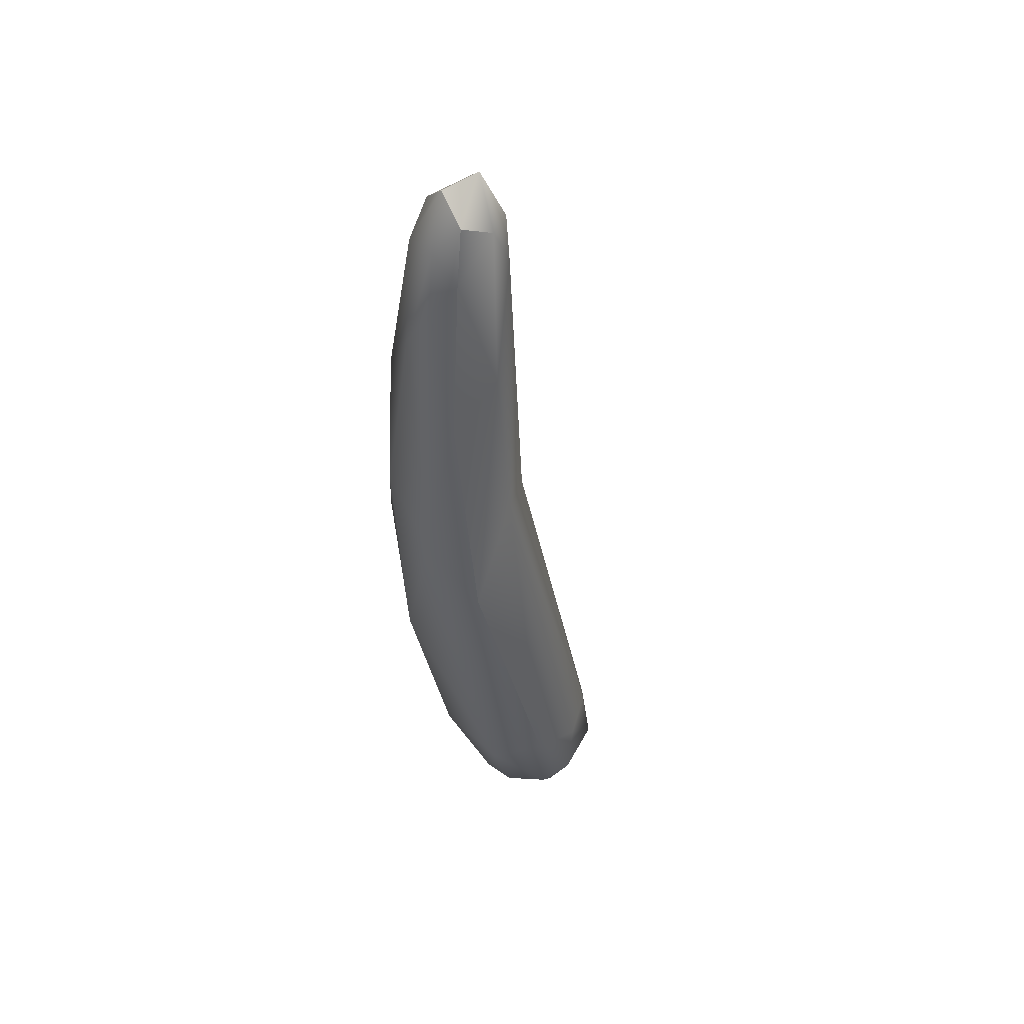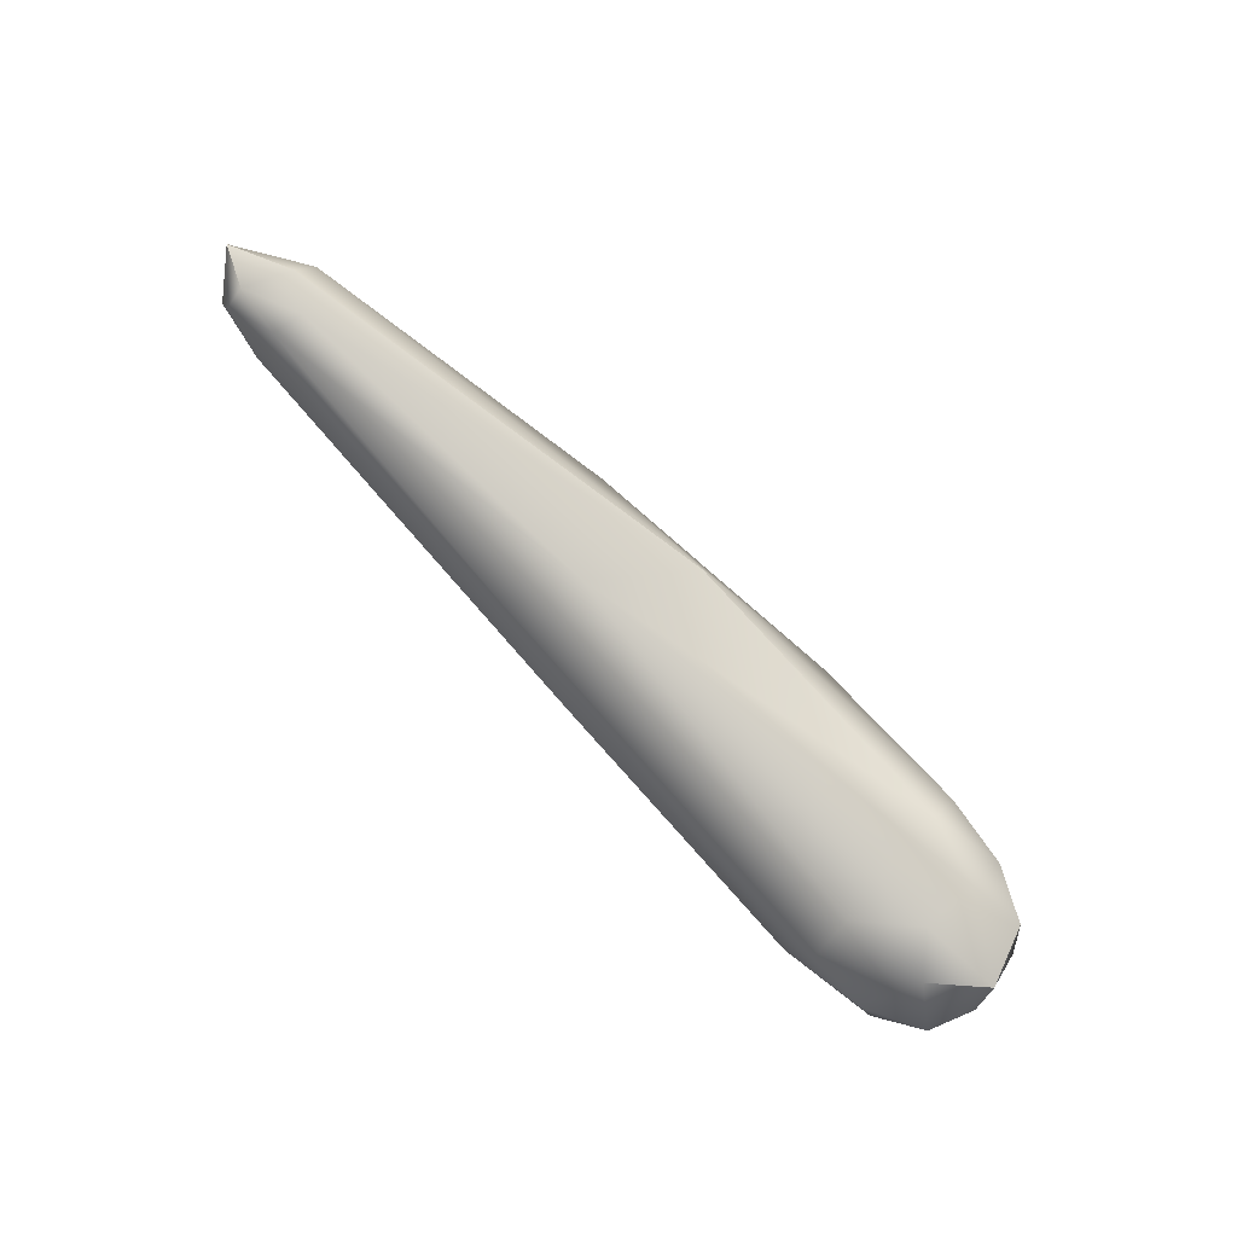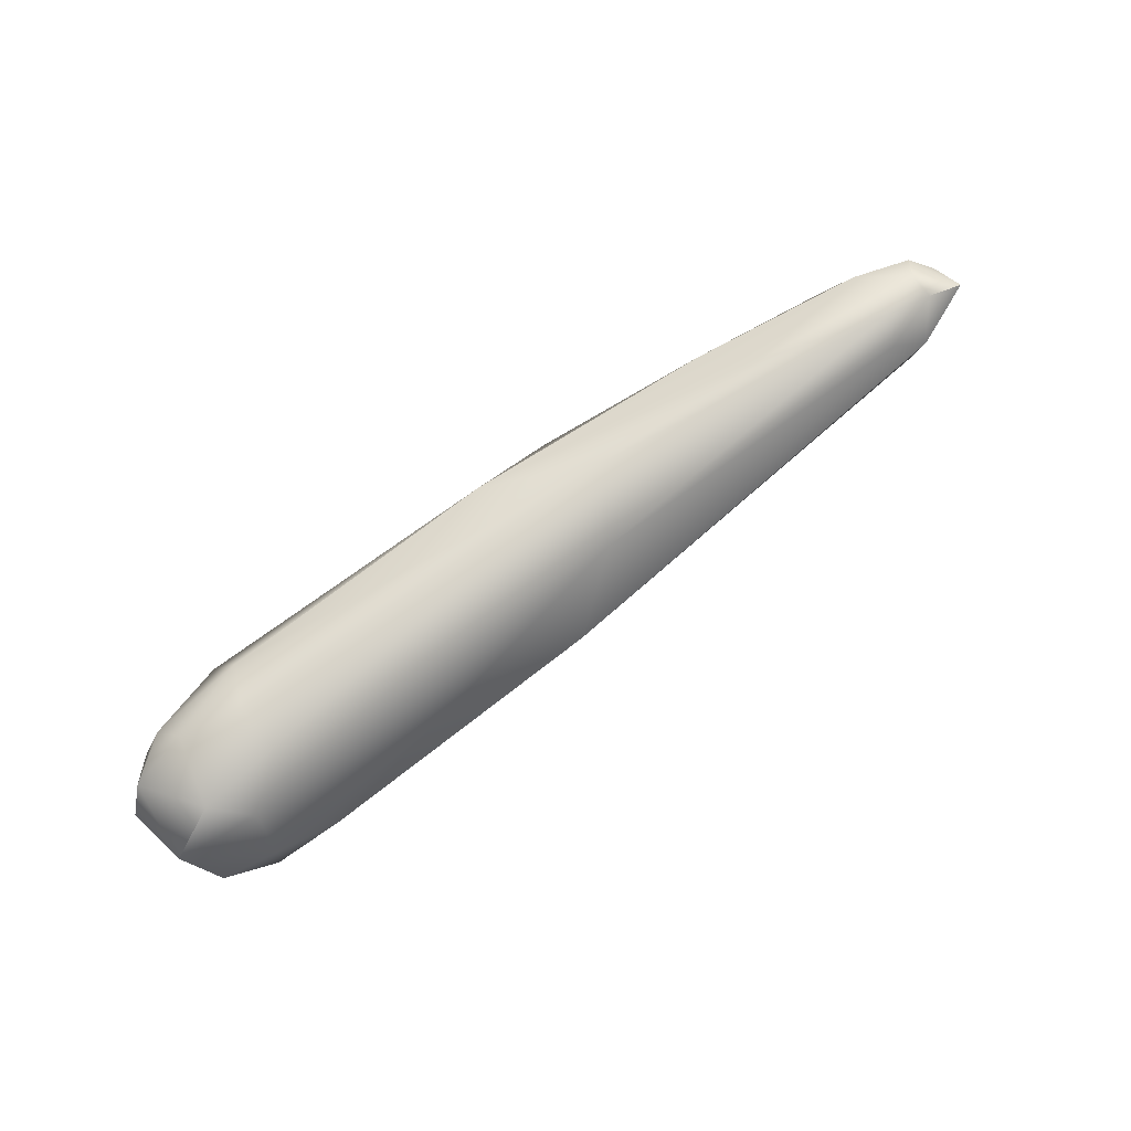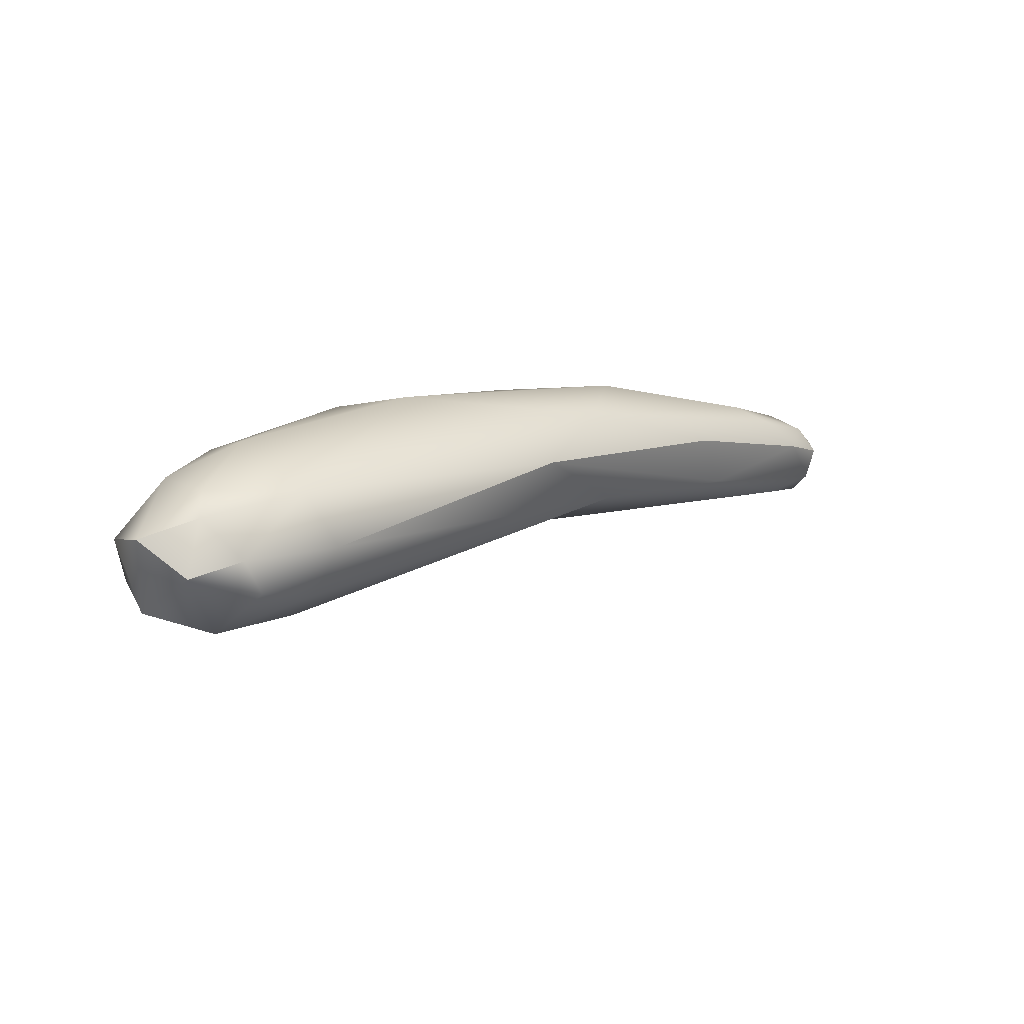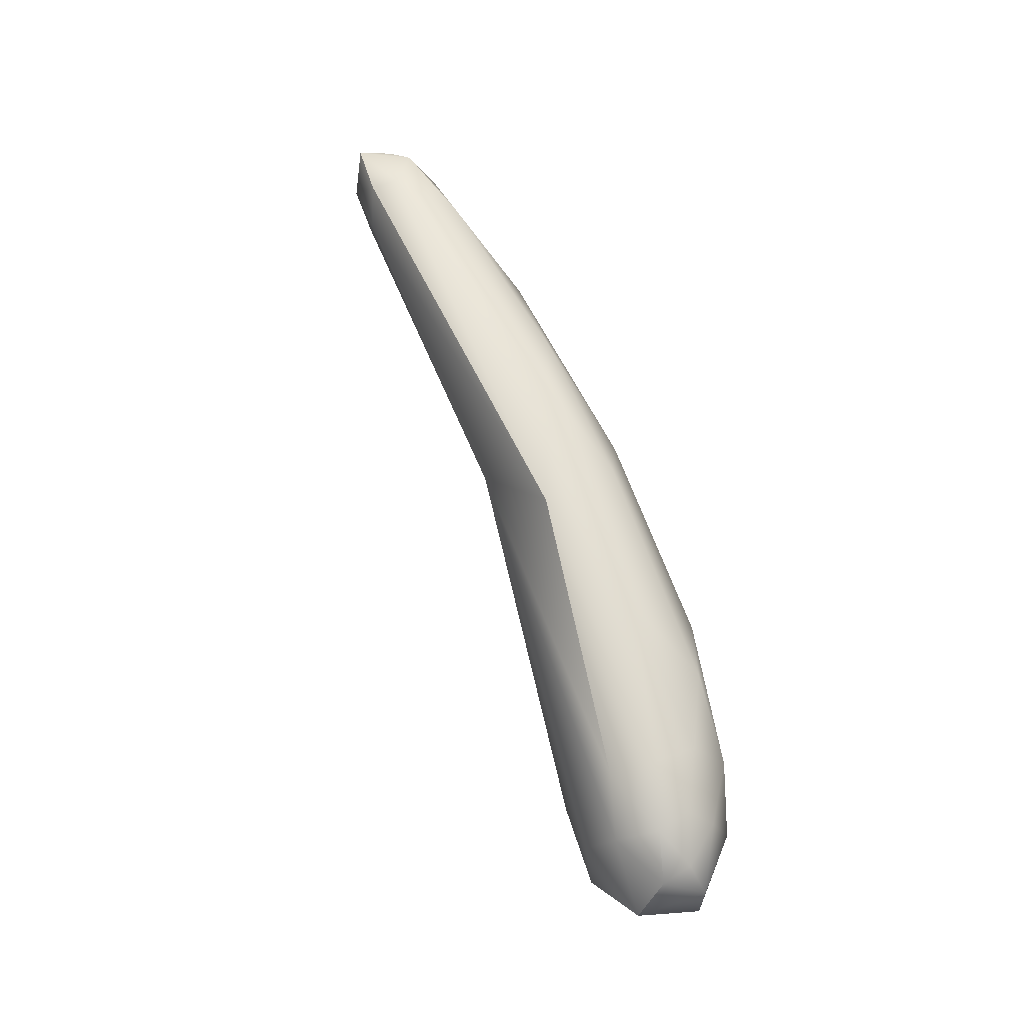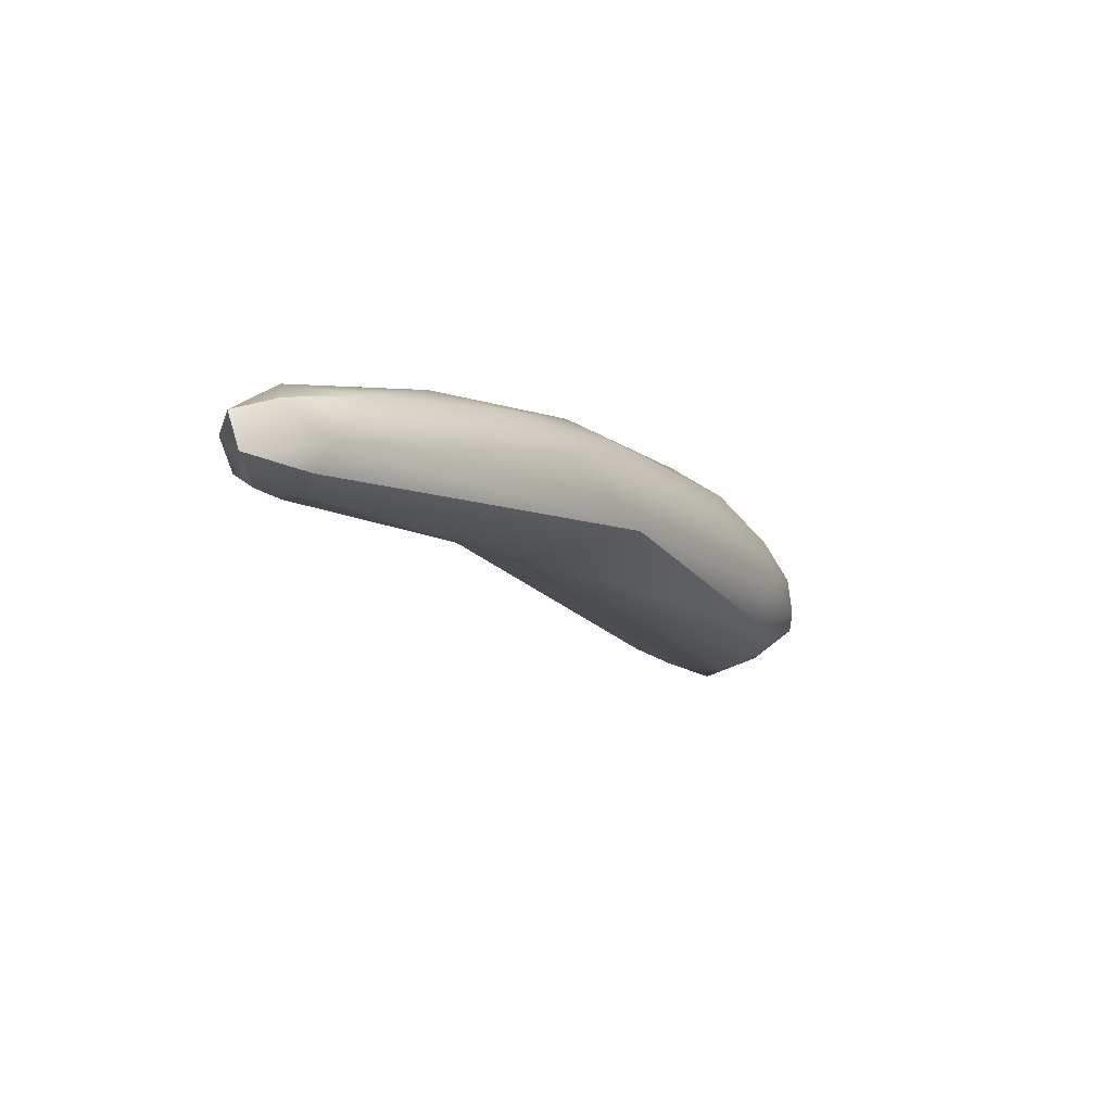
<metadata>
{"format":"obj","ext":"obj","renderer":"f3d","projection":"perspective","resolution":1024,"background":"white","views":[{"elev":-43.0,"azim":79.5,"up":"+Y"},{"elev":-70.4,"azim":134.8,"up":"+Z"},{"elev":-74.0,"azim":29.8,"up":"+Z"},{"elev":-11.9,"azim":-43.0,"up":"+Z"},{"elev":76.1,"azim":-126.0,"up":"+Y"},{"elev":4.9,"azim":118.7,"up":"+Z"}]}
</metadata>
<code>
v 58.52 -97.31 1318
v 58.83 -97.63 1318
v 58.64 -96.76 1318
v 58.85 -96.92 1318
v 58.87 -97.72 1318
v 58.95 -97.61 1319
v 59.19 -97.92 1318
v 58.96 -96.47 1318
v 58.94 -96.47 1318
v 58.94 -97.05 1319
v 59.37 -97.25 1318
v 59.43 -97.85 1318
v 59.12 -96.57 1319
v 59.67 -96.93 1318
v 59.55 -96.48 1318
v 59.38 -96.27 1318
v 59.35 -96.34 1319
v 60.1 -97.37 1318
v 60.01 -97.79 1318
v 60.07 -96.36 1318
v 59.91 -96.24 1319
v 59.71 -98.03 1319
v 60.05 -98.07 1318
v 59.5 -97.38 1319
v 59.52 -96.86 1319
v 59.81 -96.41 1319
v 60.36 -96.67 1320
v 62.52 -98.16 1319
v 60.8 -97.02 1320
v 61.25 -96.35 1319
v 61.26 -97.47 1320
v 63.33 -97.17 1319
v 63.63 -97.84 1319
v 62.64 -96.46 1319
v 62.55 -96.72 1320
v 63.64 -96.65 1320
v 62.79 -97.14 1320
v 63.16 -98.1 1320
v 63.7 -97.73 1320
v 64.08 -96.96 1320
v 64.8 -98.11 1320
v 65.28 -97.87 1320
v 64.86 -97.33 1321
v 65.6 -97.85 1321
v 66.06 -97.99 1320
v 65.96 -97.18 1321
v 66.42 -98 1320
v 66.5 -97.63 1320
v 66.43 -97.34 1320
v 66.89 -97.79 1320
v 66.93 -97.57 1320
v 66.71 -97.17 1320
v 66.94 -97.88 1320
v 67.25 -97.46 1320
v 66.65 -97.9 1320
v 66.54 -97.6 1321
v 66.59 -97.08 1320
v 66.84 -97.36 1321
v 67.14 -97.64 1320
v 58.52 -97.31 1318
v 58.52 -97.31 1318
v 58.83 -97.63 1318
v 58.85 -96.92 1318
v 58.96 -96.47 1318
v 62.52 -98.16 1319
v 62.64 -96.46 1319
v 64.8 -98.11 1320
v 66.42 -98 1320
v 66.71 -97.17 1320
v 66.94 -97.88 1320
v 66.94 -97.88 1320
v 67.25 -97.46 1320
v 67.25 -97.46 1320
v 66.84 -97.36 1321
v 67.14 -97.64 1320
v 67.14 -97.64 1320
g grp1
f 4 11 2
f 1 4 2
f 11 12 2
f 62 5 60
f 61 5 6
f 3 61 10
f 13 3 10
f 61 6 10
f 63 14 11
f 12 7 2
f 15 14 63
f 5 62 7
f 8 15 63
f 3 64 4
f 4 1 3
f 9 64 3
f 6 5 22
f 9 3 13
f 16 15 8
f 22 5 7
f 16 64 9
f 9 17 16
f 17 9 13
f 13 10 25
f 18 19 11
f 11 19 12
f 12 19 23
f 14 18 11
f 14 32 18
f 23 7 12
f 32 14 15
f 32 15 20
f 20 15 16
f 20 16 21
f 21 16 17
f 17 26 21
f 19 33 23
f 18 33 19
f 22 7 23
f 24 6 22
f 23 33 28
f 31 24 22
f 31 22 38
f 65 22 23
f 25 10 24
f 10 6 24
f 26 17 13
f 13 25 26
f 26 25 27
f 25 24 29
f 27 25 29
f 26 30 21
f 30 26 27
f 31 29 24
f 21 34 20
f 66 32 20
f 65 38 22
f 35 30 27
f 35 27 29
f 34 21 30
f 35 29 37
f 29 31 37
f 36 34 30
f 36 30 35
f 39 31 38
f 32 33 18
f 41 38 65
f 38 41 45
f 40 36 35
f 35 37 40
f 31 39 37
f 44 39 38
f 44 38 45
f 40 37 43
f 33 42 28
f 67 28 42
f 49 48 32
f 32 48 33
f 48 42 33
f 32 66 49
f 67 42 47
f 68 45 41
f 48 50 42
f 42 50 47
f 55 45 68
f 39 44 43
f 40 43 46
f 37 39 43
f 46 36 40
f 56 46 43
f 56 43 44
f 55 44 45
f 66 52 49
f 50 53 47
f 34 57 69
f 70 55 68
f 49 51 48
f 50 48 51
f 49 52 51
f 59 55 70
f 52 54 51
f 71 50 72
f 57 73 69
f 72 75 71
f 50 51 72
f 34 36 57
f 36 46 57
f 56 44 55
f 59 56 55
f 57 46 58
f 74 46 56
f 73 57 58
f 76 73 58
f 56 59 74

</code>
